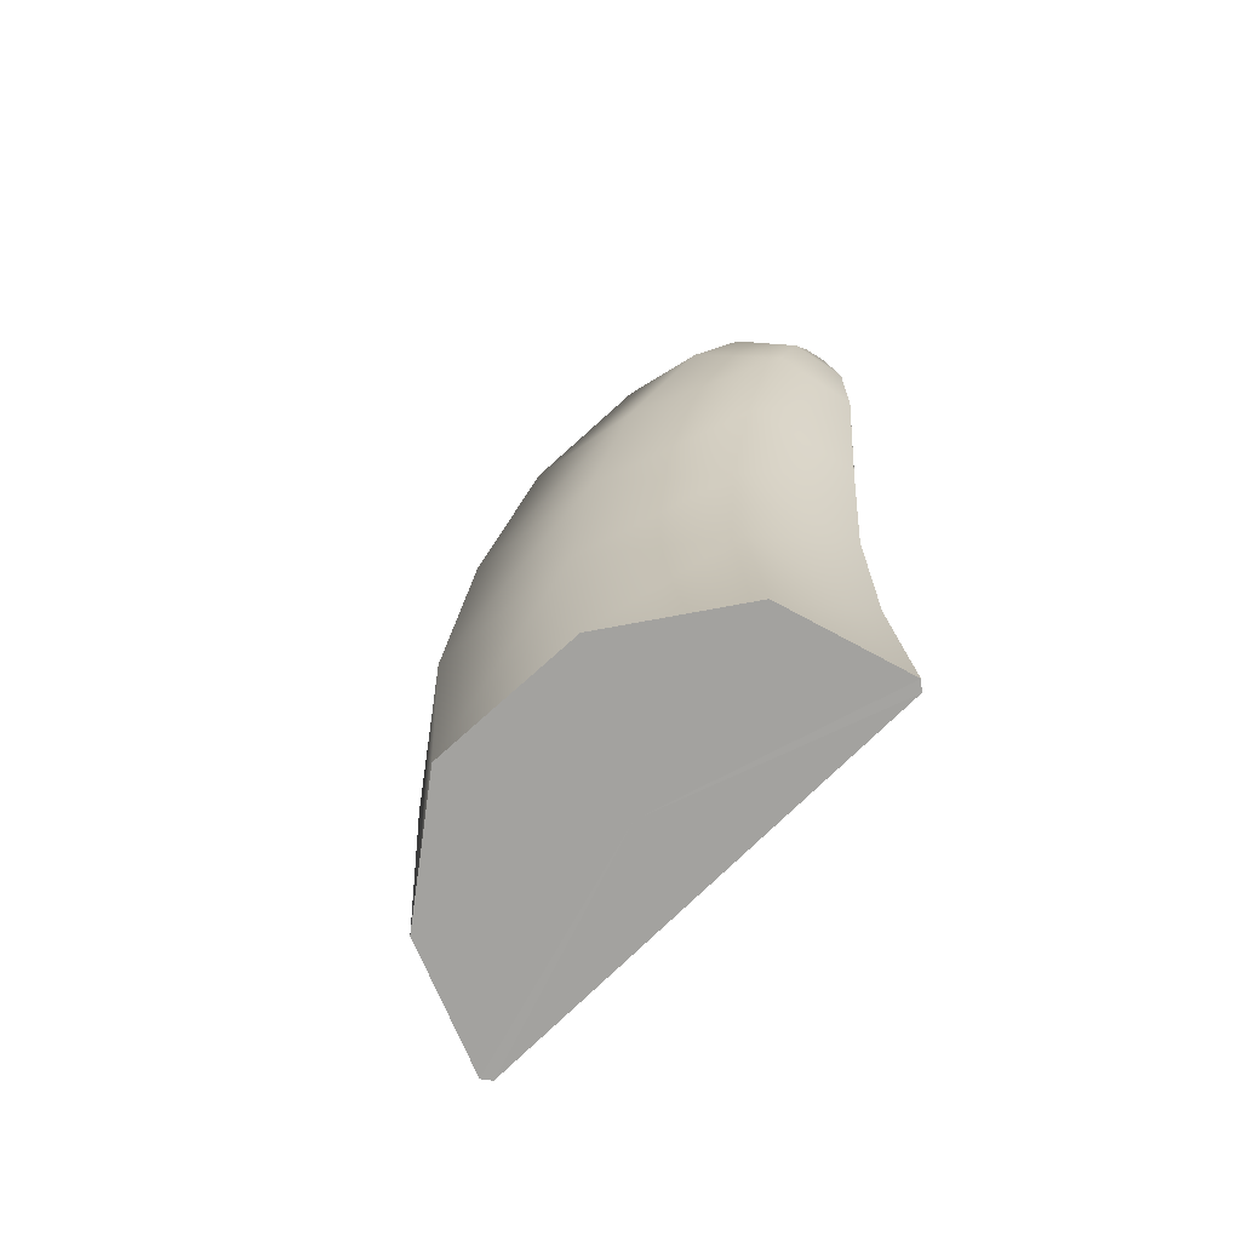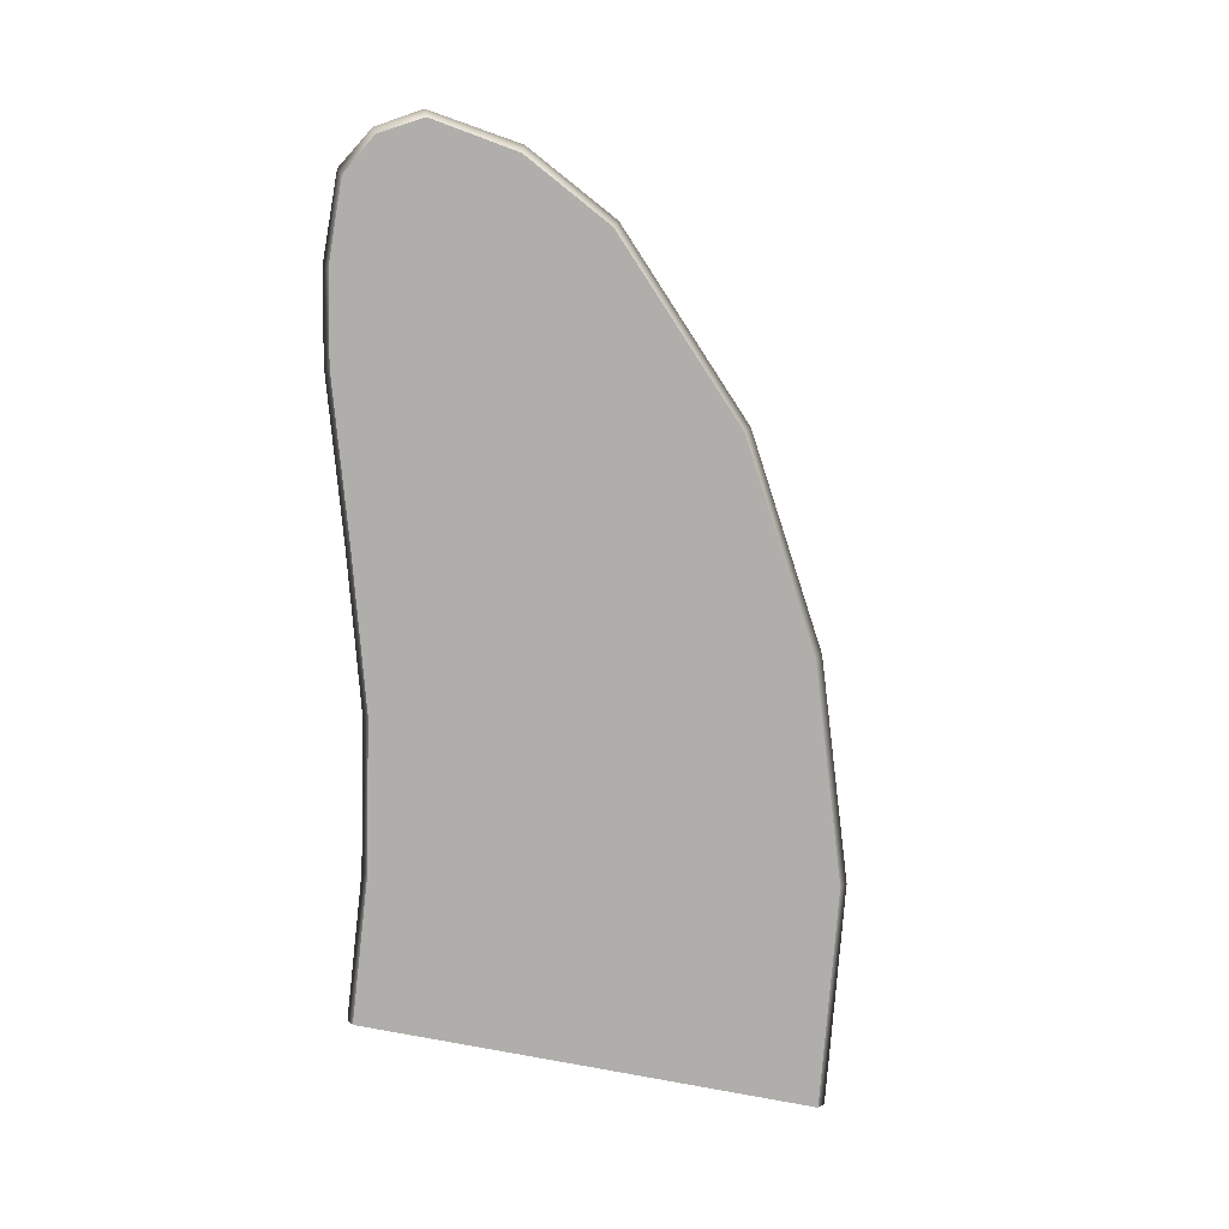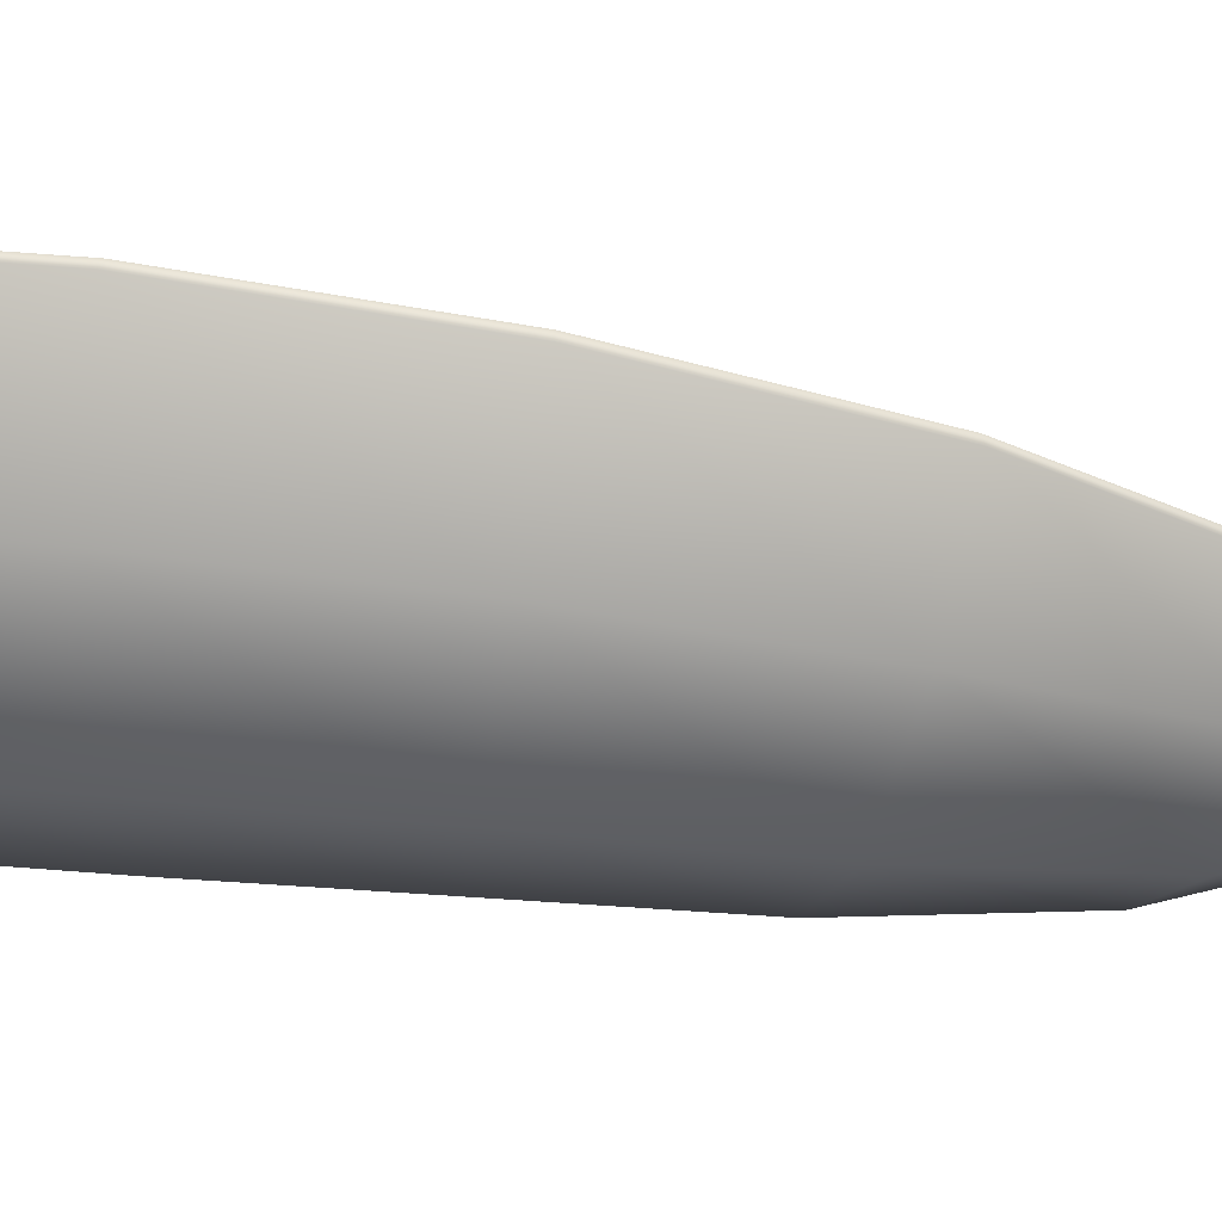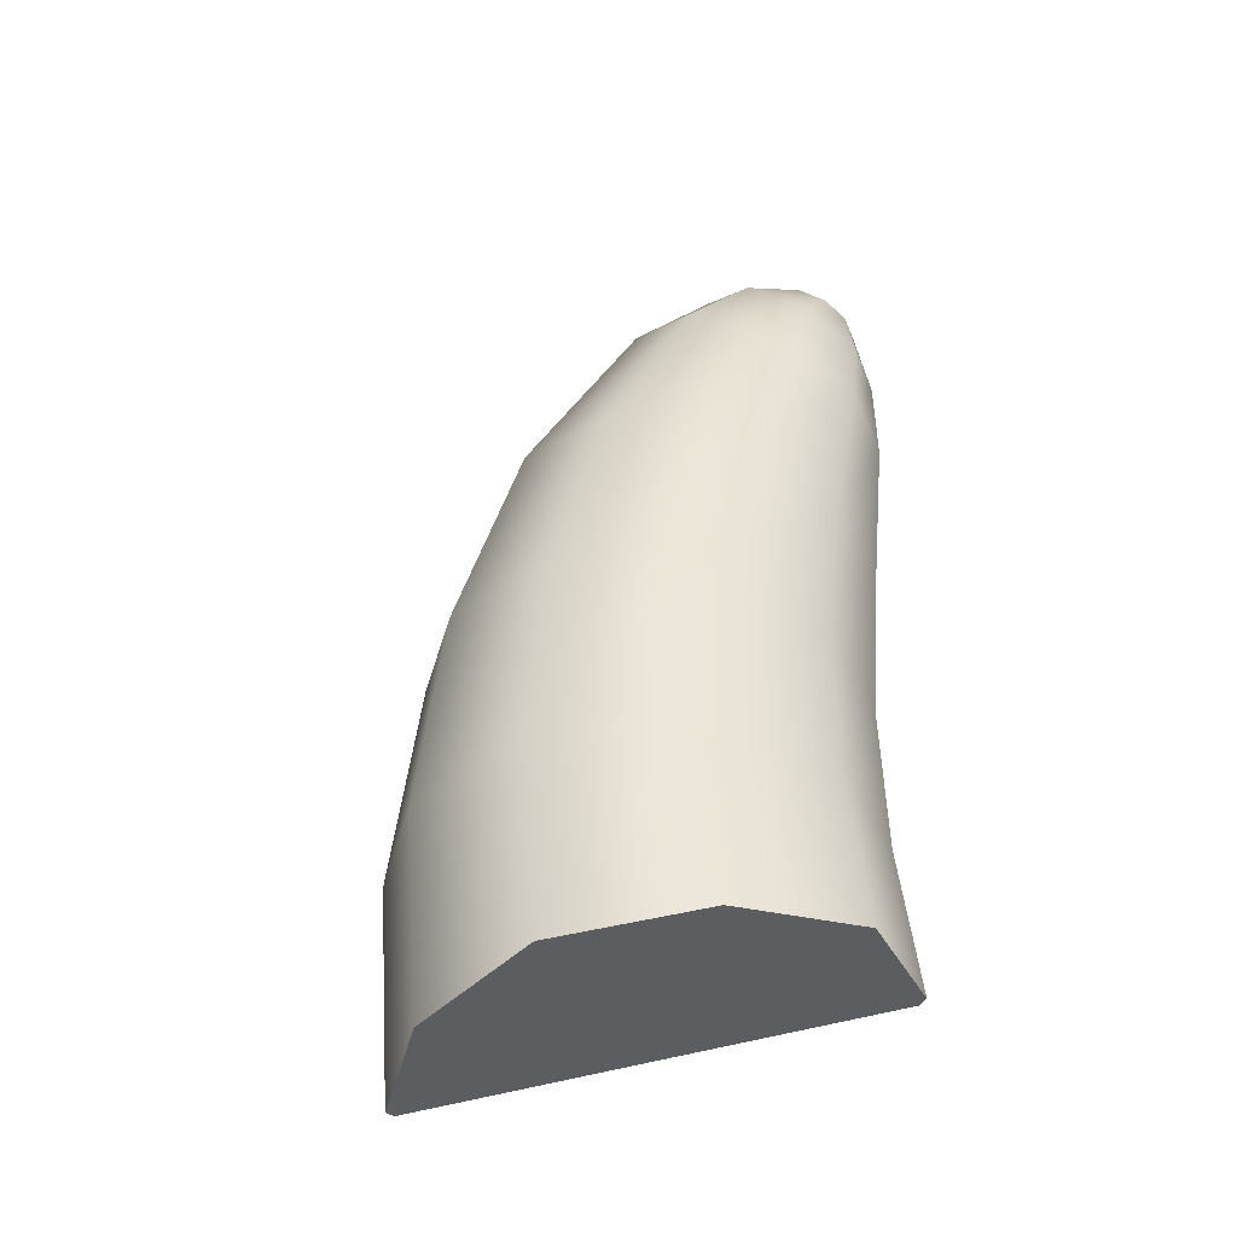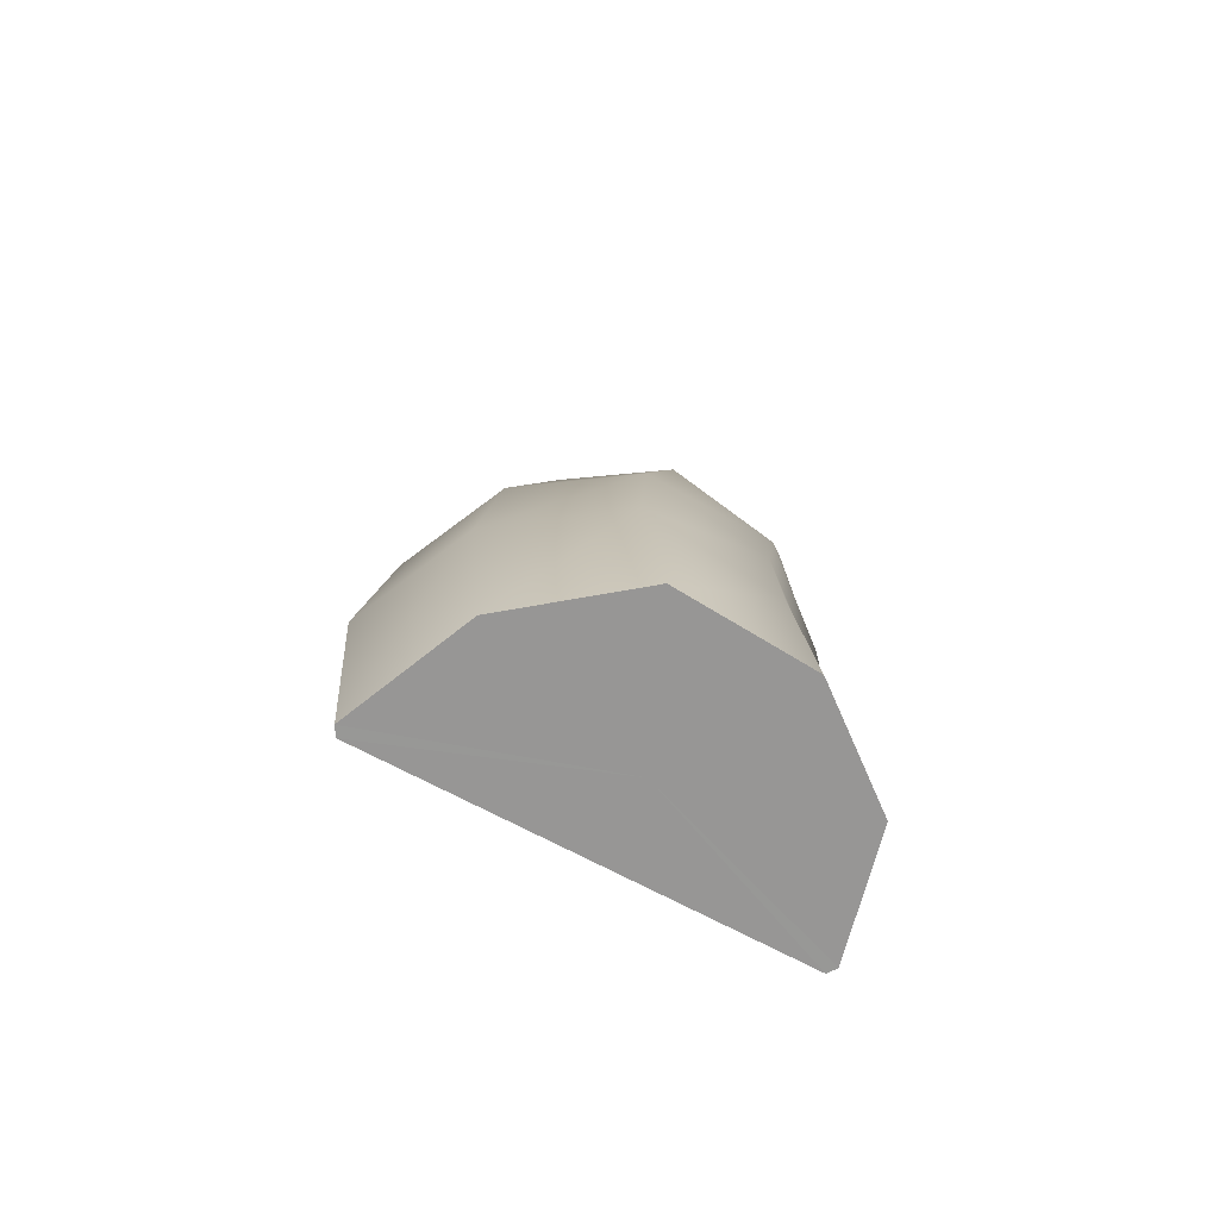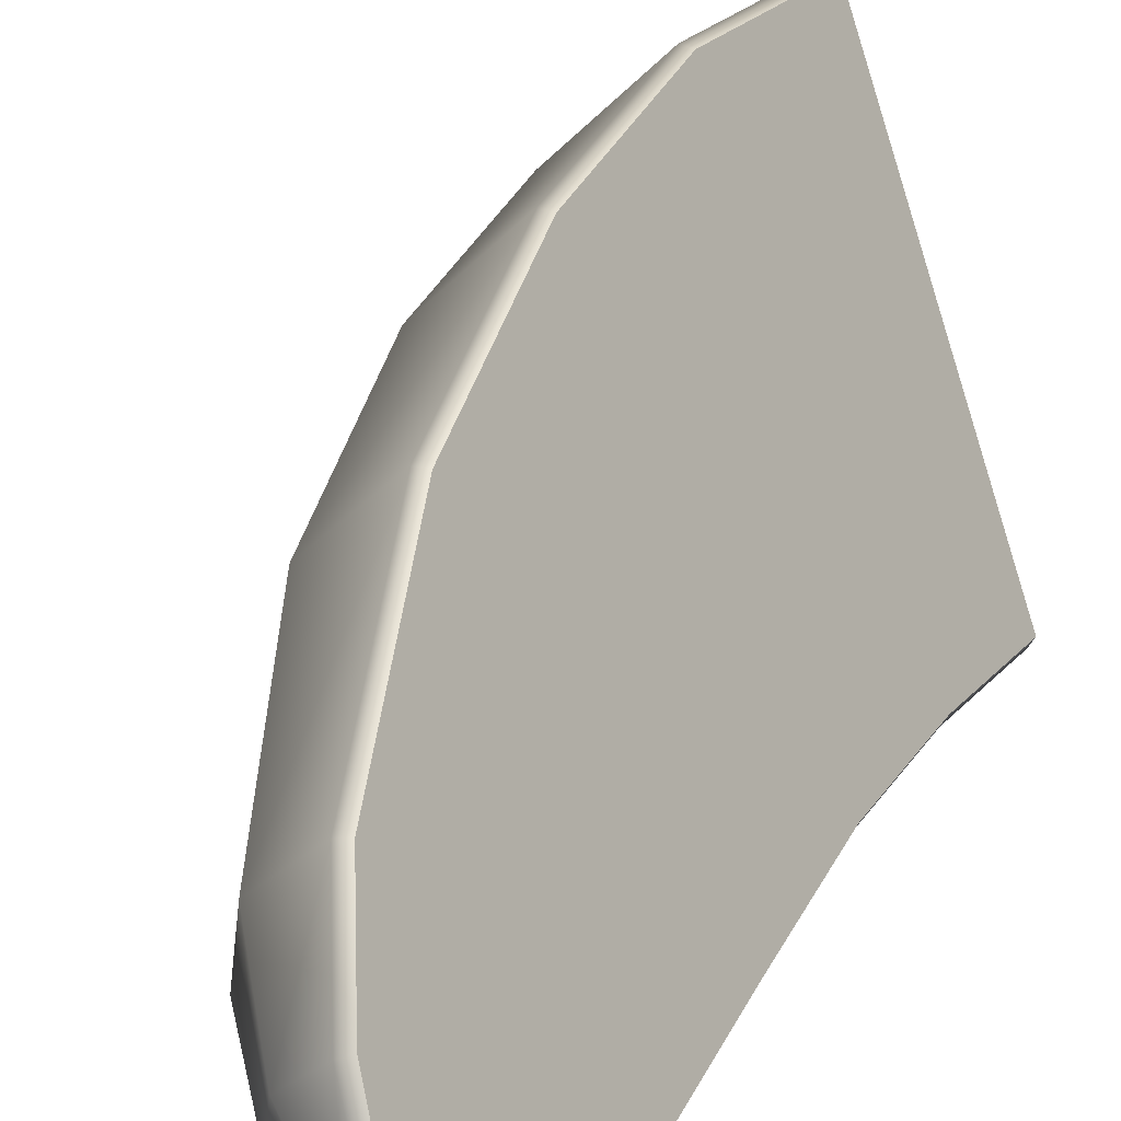
<metadata>
{"format":"obj","ext":"obj","renderer":"f3d","projection":"perspective","resolution":1024,"background":"white","views":[{"elev":-65.5,"azim":156.7,"up":"+Y"},{"elev":11.7,"azim":-63.3,"up":"+Y"},{"elev":44.2,"azim":99.2,"up":"+Z"},{"elev":-39.0,"azim":120.9,"up":"+Y"},{"elev":-72.6,"azim":82.6,"up":"+Y"},{"elev":26.6,"azim":-155.0,"up":"+Z"}]}
</metadata>
<code>
g default
v -0.1333 1.323 -0.5589
v -0.09498 1.344 -0.5411
v -0.07539 1.373 -0.5016
v -0.091 1.393 -0.4616
v -0.08634 1.193 -0.5911
v -0.000785 1.236 -0.5476
v 0.04207 1.291 -0.4612
v 0.01021 1.332 -0.3695
v -0.04459 1.05 -0.5991
v 0.07704 1.103 -0.5337
v 0.1388 1.17 -0.4089
v 0.09617 1.221 -0.2762
v 0.01155 0.7773 -0.5805
v 0.1736 0.8236 -0.4869
v 0.2584 0.8822 -0.3146
v 0.2066 0.9261 -0.134
v 0.04182 0.5159 -0.5636
v 0.2241 0.5407 -0.4542
v 0.3212 0.572 -0.2562
v 0.266 0.5955 -0.05056
v 0.05282 0.2576 -0.5707
v 0.2472 0.2551 -0.4528
v 0.3512 0.2519 -0.2406
v 0.2934 0.2495 -0.0205
v 0.04445 0.003413 -0.5978
v 0.2407 -0.02844 -0.4805
v 0.3449 -0.06866 -0.2681
v 0.2852 -0.09886 -0.04694
v -0.03581 -0.04906 -0.2239
v -0.02447 0.2535 -0.1986
v -0.03215 0.5567 -0.2158
v -0.05872 0.8537 -0.2751
v -0.1033 1.138 -0.3748
v -0.1305 1.264 -0.4355
v -0.1779 1.178 -0.5771
v -0.1867 1.175 -0.5612
v -0.1682 1.316 -0.5541
v -0.1773 1.308 -0.5402
v -0.1269 1.388 -0.4276
v -0.116 1.4 -0.4375
v -0.0567 1.349 -0.3069
v -0.07137 1.338 -0.3034
v -0.1787 1.032 -0.5791
v -0.1875 1.031 -0.563
v -0.001337 1.242 -0.1837
v -0.01789 1.234 -0.1839
v -0.1682 0.7616 -0.5564
v -0.1775 0.7649 -0.5407
v 0.07768 0.9453 -0.007288
v 0.06013 0.94 -0.009508
v -0.1603 0.5074 -0.5383
v -0.1693 0.5071 -0.5222
v 0.1227 0.6059 0.09337
v 0.1048 0.6032 0.0903
v -0.1629 0.2585 -0.5443
v -0.172 0.2575 -0.5283
v 0.1408 0.2484 0.1337
v 0.1227 0.248 0.1303
v -0.1745 0.01432 -0.57
v -0.1836 0.01225 -0.5542
v 0.1296 -0.1122 0.1087
v 0.1116 -0.1106 0.1055
v -0.1459 1.375 -0.5062
v -0.1568 1.365 -0.4944
v 0.08473 -0.04865 -0.2808
g FoodRBuckTeeth
f 1 2 6 5
f 2 3 7 6
f 3 4 8 7
f 5 6 10 9
f 6 7 11 10
f 7 8 12 11
f 9 10 14 13
f 10 11 15 14
f 11 12 16 15
f 13 14 18 17
f 14 15 19 18
f 15 16 20 19
f 17 18 22 21
f 18 19 23 22
f 19 20 24 23
f 21 22 26 25
f 22 23 27 26
f 23 24 28 27
f 35 36 38 37
f 36 35 43 44
f 37 38 64 63
f 39 40 63 64
f 40 39 42 41
f 41 42 46 45
f 44 43 47 48
f 45 46 50 49
f 48 47 51 52
f 49 50 54 53
f 52 51 55 56
f 53 54 58 57
f 56 55 59 60
f 57 58 62 61
f 37 1 5 35
f 4 40 41 8
f 35 5 9 43
f 8 41 45 12
f 43 9 13 47
f 12 45 49 16
f 47 13 17 51
f 16 49 53 20
f 51 17 21 55
f 20 53 57 24
f 55 21 25 59
f 24 57 61 28
f 1 37 63
f 2 1 63
f 3 2 63
f 4 3 63
f 40 4 63
f 38 36 34 64
f 36 44 33 34
f 44 48 32 33
f 48 52 31 32
f 52 56 30 31
f 56 60 29 30
f 30 29 62 58
f 31 30 58 54
f 32 31 54 50
f 33 32 50 46
f 34 33 46 42
f 64 34 42 39
f 25 26 65
f 26 27 65
f 27 28 65
f 60 59 65
f 61 62 65
f 59 25 65
f 28 61 65
f 29 60 65
f 62 29 65

</code>
